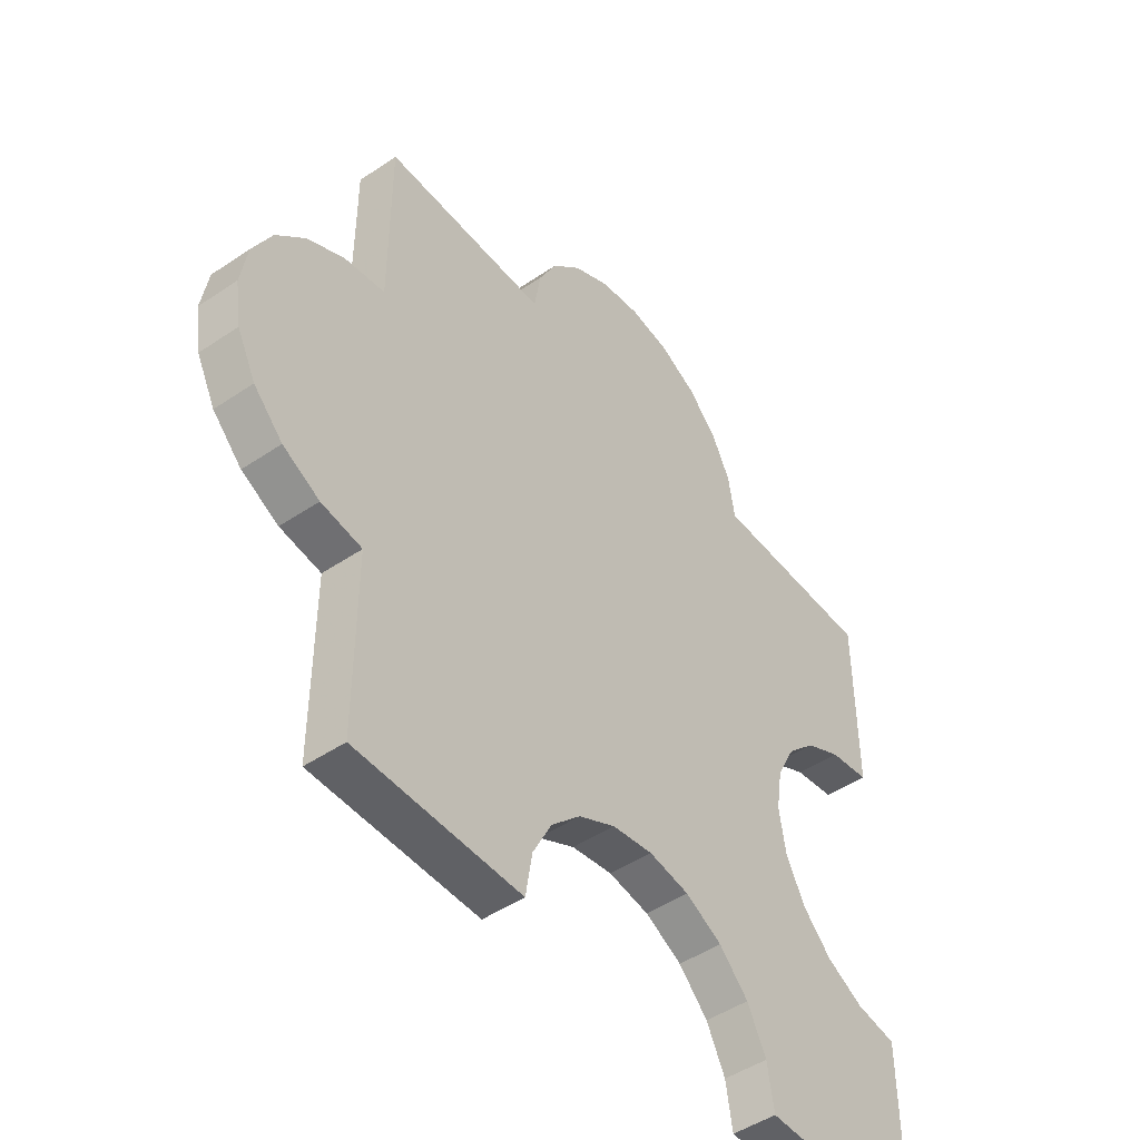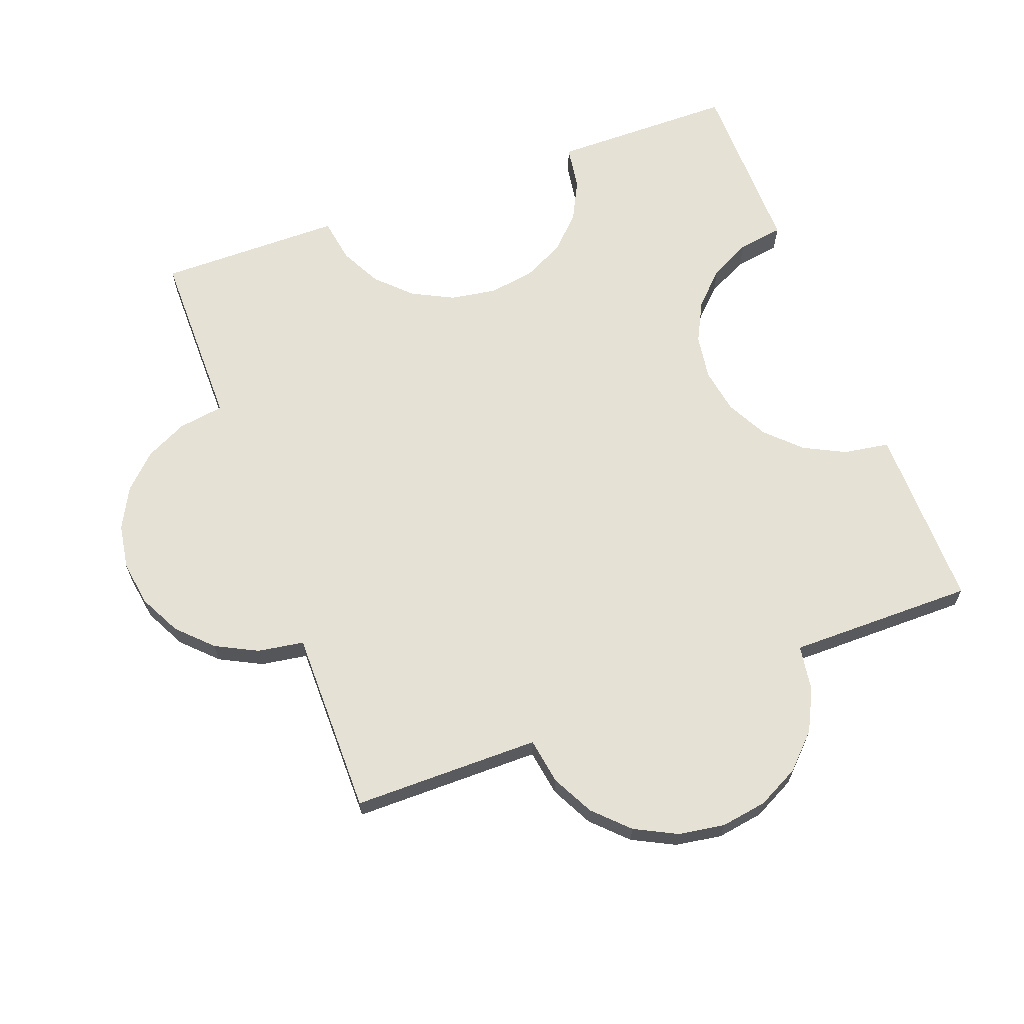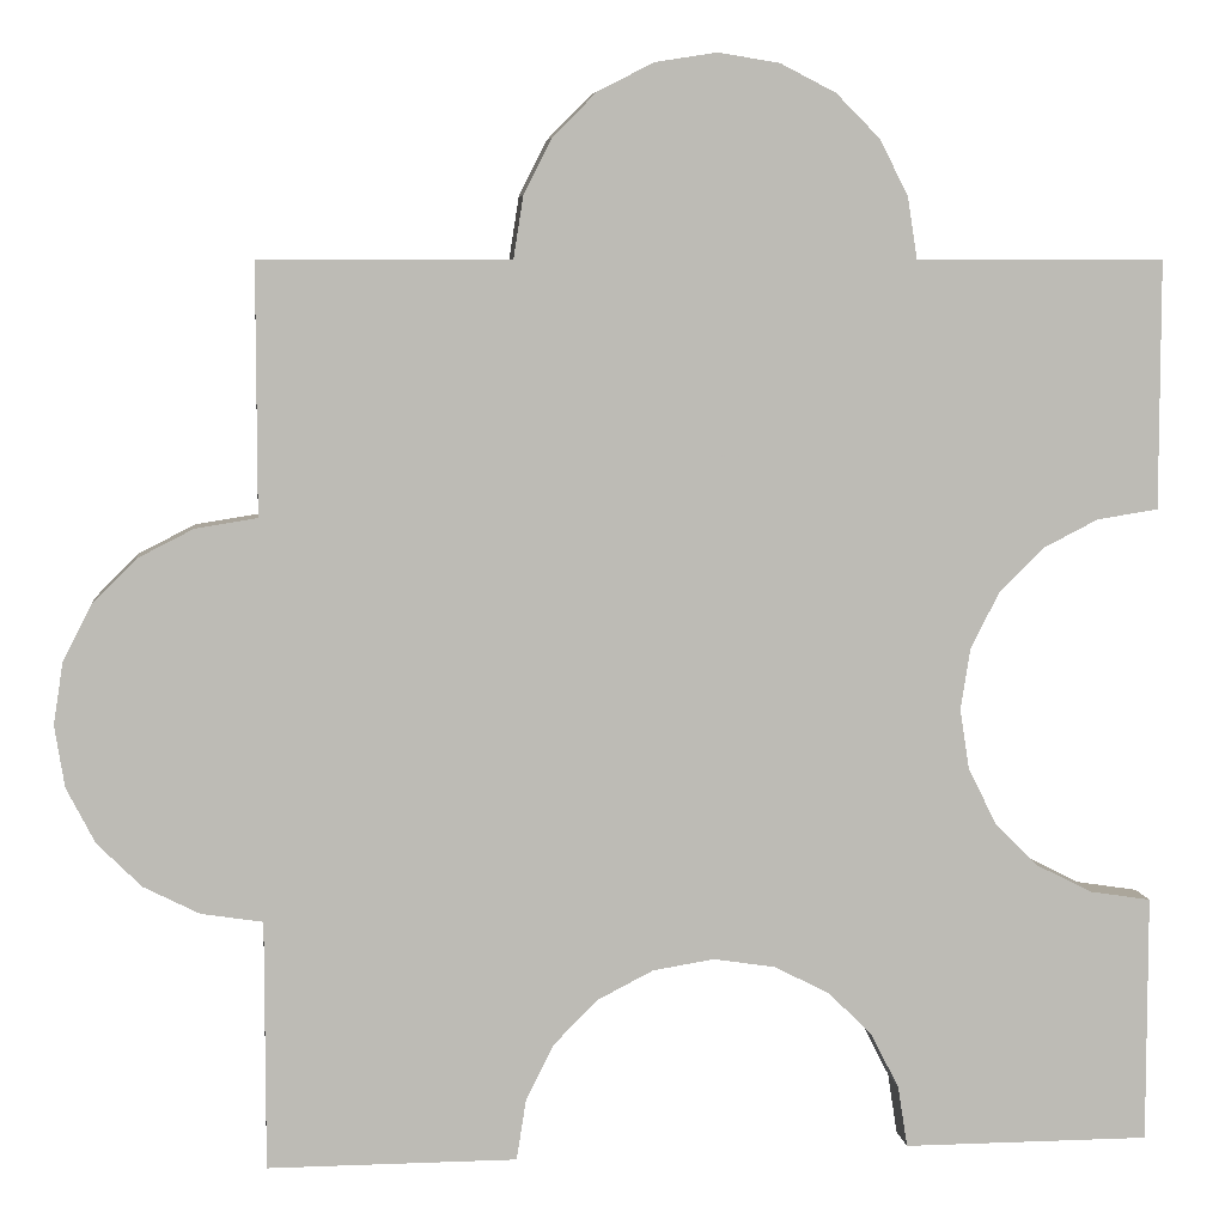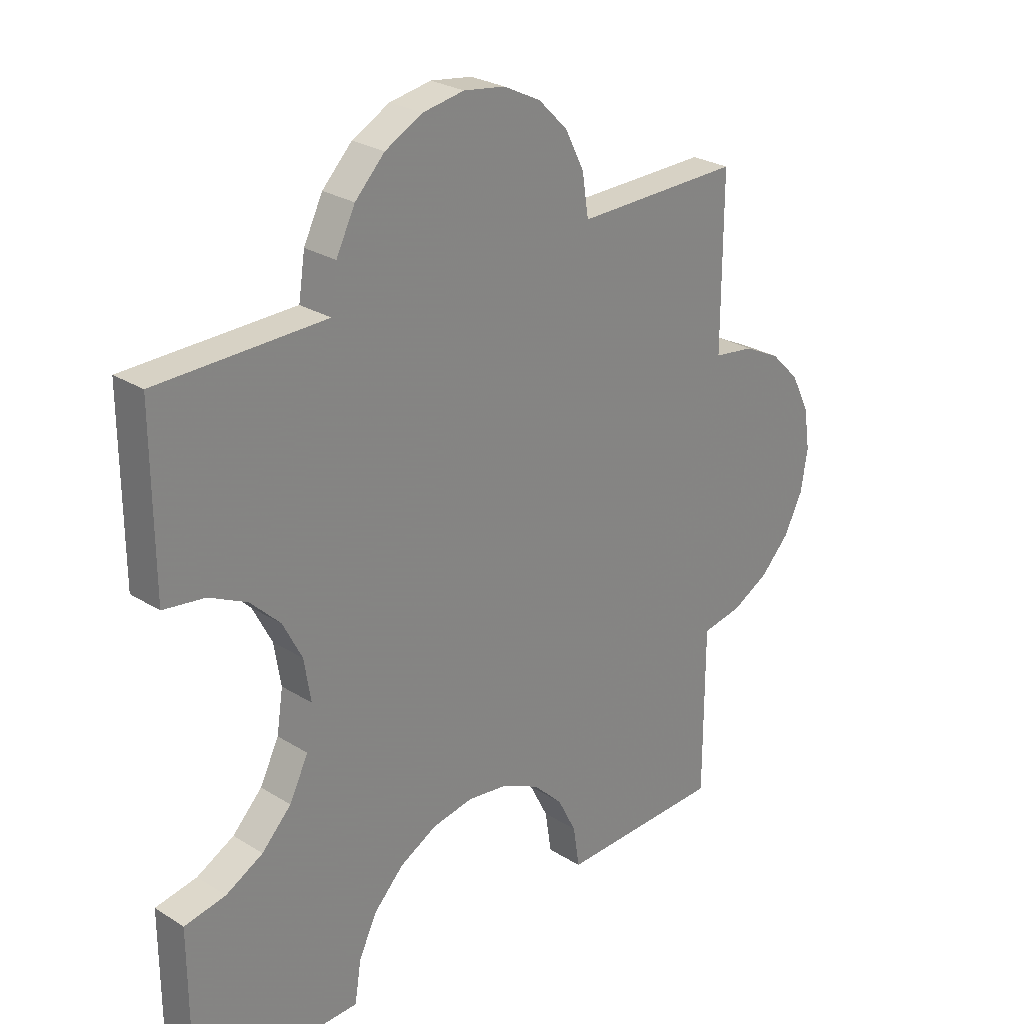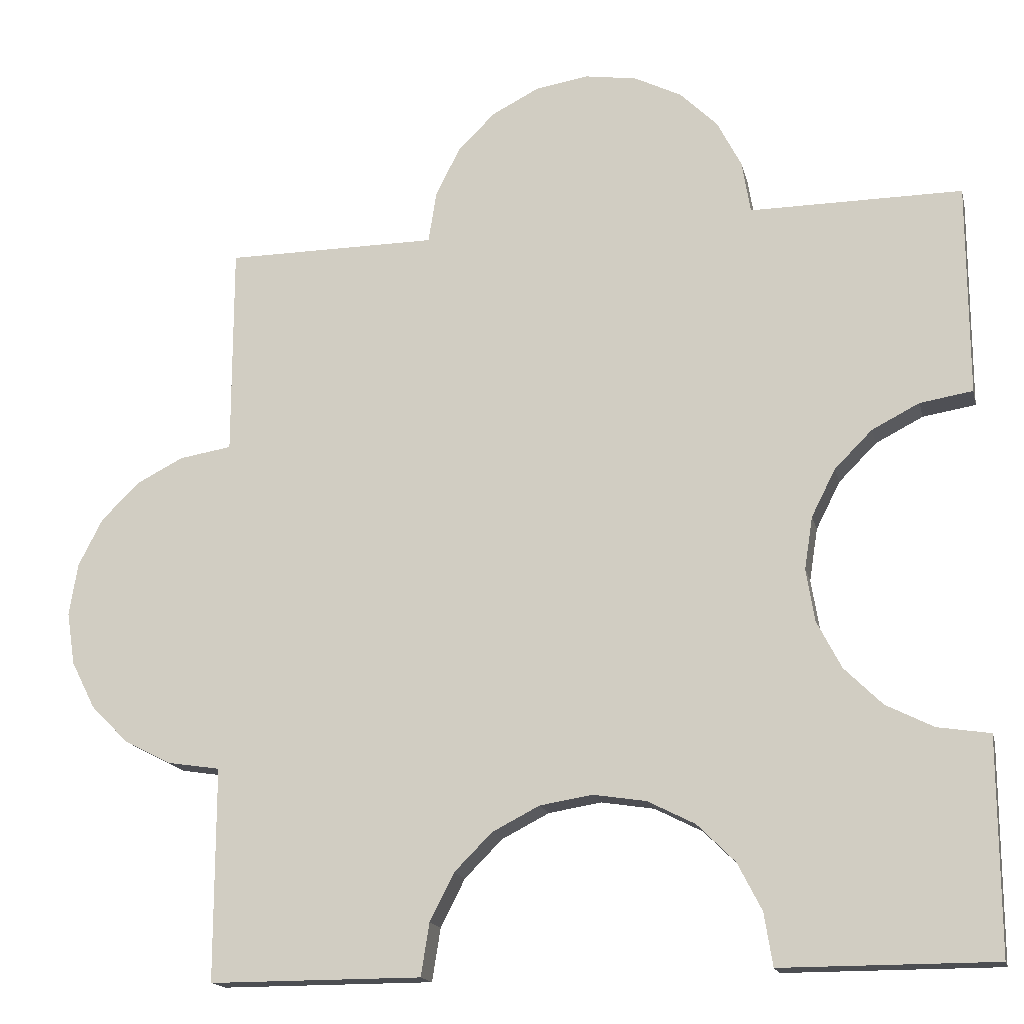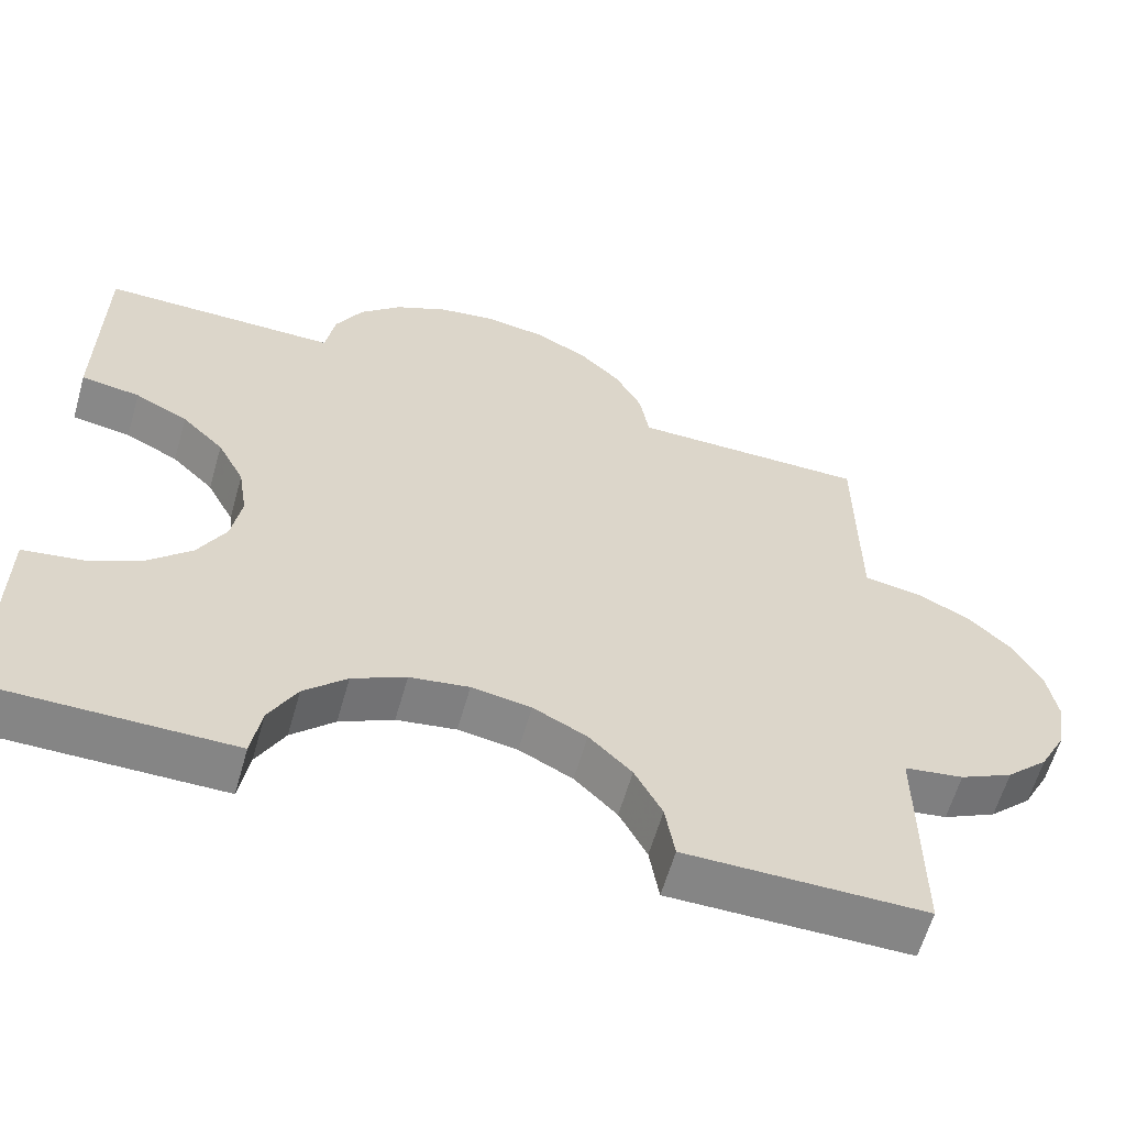
<metadata>
{"format":"obj","ext":"obj","renderer":"f3d","projection":"perspective","resolution":1024,"background":"white","views":[{"elev":-48.2,"azim":-52.9,"up":"+Y"},{"elev":64.1,"azim":-110.4,"up":"+Z"},{"elev":6.5,"azim":-6.8,"up":"+Y"},{"elev":27.3,"azim":133.7,"up":"+Y"},{"elev":-16.9,"azim":13.1,"up":"+Y"},{"elev":-61.8,"azim":164.0,"up":"+Y"}]}
</metadata>
<code>
o obj_0
v 74 		-148 		1
v 74 		-148 		3.308e-14
v 74 		-143 		3.087e-14
v 74 		-143 		1
v 74 		-135 		1
v 74 		-135 		2.731e-14
v 74 		-130 		2.509e-14
v 69 		-148 		3.308e-14
v 69 		-130 		2.509e-14
v 70.19 		-137.8 		2.854e-14
v 70.19 		-137.8 		1
v 70.76 		-136.6 		2.804e-14
v 71.65 		-135.8 		2.765e-14
v 72.76 		-135.2 		2.74e-14
v 70.76 		-136.6 		1
v 74 		-130 		1
v 71.65 		-135.8 		1
v 72.76 		-142.8 		3.078e-14
v 72.76 		-135.2 		1
v 71.65 		-142.2 		3.053e-14
v 69 		-148 		1
v 70.76 		-141.4 		3.013e-14
v 63.76 		-144.2 		3.139e-14
v 70.19 		-140.2 		2.964e-14
v 63.76 		-144.2 		1
v 62.65 		-144.8 		1
v 62.65 		-144.8 		3.165e-14
v 69 		-130 		1
v 70 		-139 		2.909e-14
v 65 		-144 		3.131e-14
v 65 		-144 		1
v 61 		-130 		2.509e-14
v 61 		-130 		1
v 65 		-126 		2.331e-14
v 66.24 		-126.2 		2.34e-14
v 67.35 		-126.8 		2.365e-14
v 68.24 		-127.6 		2.405e-14
v 68.8 		-128.8 		2.454e-14
v 61.2 		-128.8 		2.454e-14
v 61.76 		-127.6 		2.405e-14
v 62.65 		-126.8 		2.365e-14
v 63.76 		-126.2 		2.34e-14
v 56 		-143 		1
v 52 		-139 		1
v 52.2 		-140.2 		1
v 52.76 		-141.4 		1
v 53.65 		-142.2 		1
v 54.76 		-142.8 		1
v 68.8 		-128.8 		1
v 68.24 		-127.6 		1
v 67.35 		-126.8 		1
v 66.24 		-126.2 		1
v 65 		-126 		1
v 61 		-148 		1
v 63.76 		-126.2 		1
v 62.65 		-126.8 		1
v 61.76 		-127.6 		1
v 61.2 		-128.8 		1
v 72.76 		-142.8 		1
v 71.65 		-142.2 		1
v 70.76 		-141.4 		1
v 56 		-143 		3.086e-14
v 54.76 		-142.8 		3.078e-14
v 70.19 		-140.2 		1
v 53.65 		-142.2 		3.052e-14
v 52.76 		-141.4 		3.013e-14
v 52.2 		-140.2 		2.964e-14
v 52 		-139 		2.909e-14
v 70 		-139 		1
v 61 		-148 		3.308e-14
v 56 		-135 		1
v 56 		-130 		1
v 56 		-130 		2.509e-14
v 56 		-135 		2.731e-14
v 56 		-148 		3.308e-14
v 56 		-148 		1
v 52.2 		-137.8 		1
v 54.76 		-135.2 		1
v 53.65 		-135.8 		1
v 52.76 		-136.6 		1
v 66.24 		-144.2 		1
v 67.35 		-144.8 		1
v 68.24 		-145.6 		1
v 68.81 		-146.8 		1
v 54.76 		-135.2 		2.74e-14
v 52.2 		-137.8 		2.854e-14
v 52.76 		-136.6 		2.804e-14
v 53.65 		-135.8 		2.765e-14
v 66.24 		-144.2 		3.139e-14
v 61.19 		-146.8 		1
v 67.35 		-144.8 		3.165e-14
v 61.76 		-145.6 		1
v 68.24 		-145.6 		3.204e-14
v 68.81 		-146.8 		3.254e-14
v 61.19 		-146.8 		3.254e-14
v 61.76 		-145.6 		3.204e-14
g group_14900002
f 1 2 3
f 1 3 4
f 10 32 12
f 13 12 9
f 12 15 11
f 12 11 10
f 5 6 7
f 5 7 16
f 14 13 9
f 13 17 15
f 13 15 12
f 14 19 17
f 14 17 13
f 3 2 18
f 23 25 26
f 23 26 27
f 25 23 30
f 25 30 31
f 29 24 30
f 94 8 21
f 32 39 38
f 37 38 39
f 36 37 39
f 9 32 38
f 10 29 32
f 35 36 39
f 34 35 39
f 40 41 39
f 42 39 41
f 34 39 42
f 46 48 45
f 47 48 46
f 43 45 48
f 28 49 33
f 50 58 49
f 51 58 50
f 52 58 51
f 53 58 52
f 55 58 53
f 56 58 55
f 57 58 56
f 33 49 58
f 17 28 15
f 53 34 42
f 53 42 55
f 42 41 56
f 42 56 55
f 41 40 57
f 41 57 56
f 40 39 58
f 40 58 57
f 39 32 33
f 39 33 58
f 65 66 63
f 66 67 63
f 62 63 67
f 62 67 68
f 28 9 38
f 28 38 49
f 38 37 50
f 38 50 49
f 60 83 59
f 61 83 60
f 64 82 61
f 4 59 1
f 37 36 51
f 37 51 50
f 69 31 64
f 11 33 69
f 11 15 33
f 28 33 15
f 19 28 17
f 35 52 51
f 35 51 36
f 5 16 19
f 28 19 16
f 34 53 52
f 34 52 35
f 19 14 6
f 19 6 5
f 94 93 18
f 18 2 94
f 8 94 2
f 18 59 4
f 18 4 3
f 20 60 59
f 20 59 18
f 89 30 24
f 91 89 24
f 24 22 91
f 93 91 22
f 22 20 93
f 20 18 93
f 22 61 60
f 22 60 20
f 9 7 14
f 6 14 7
f 43 76 90
f 24 64 61
f 24 61 22
f 73 33 32
f 29 69 64
f 29 64 24
f 69 29 11
f 10 11 29
f 54 75 70
f 71 72 73
f 71 73 74
f 71 33 72
f 33 73 72
f 75 76 43
f 75 43 62
f 9 12 32
f 54 90 76
f 44 45 43
f 77 44 43
f 43 26 71
f 71 78 43
f 78 79 43
f 80 43 79
f 77 43 80
f 76 75 54
f 73 32 74
f 86 68 44
f 68 67 45
f 68 45 44
f 96 62 27
f 67 66 46
f 67 46 45
f 27 74 23
f 32 23 74
f 66 65 47
f 66 47 46
f 65 63 48
f 65 48 47
f 63 62 43
f 63 43 48
f 71 74 85
f 71 85 78
f 87 88 62
f 68 86 62
f 86 87 62
f 85 62 88
f 74 62 85
f 21 1 84
f 84 59 83
f 1 59 84
f 85 88 79
f 85 79 78
f 88 87 80
f 88 80 79
f 92 43 90
f 87 86 77
f 87 77 80
f 30 32 29
f 92 26 43
f 25 31 33
f 44 77 86
f 31 69 33
f 70 75 95
f 95 62 96
f 62 74 27
f 81 64 31
f 82 64 81
f 83 61 82
f 33 71 25
f 26 25 71
f 23 32 30
f 89 81 31
f 89 31 30
f 62 95 75
f 91 82 81
f 91 81 89
f 93 83 82
f 93 82 91
f 94 84 83
f 94 83 93
f 94 21 84
f 90 54 95
f 70 95 54
f 90 95 96
f 90 96 92
f 27 26 92
f 27 92 96
f 9 28 7
f 16 7 28
f 1 8 2
f 21 8 1

</code>
